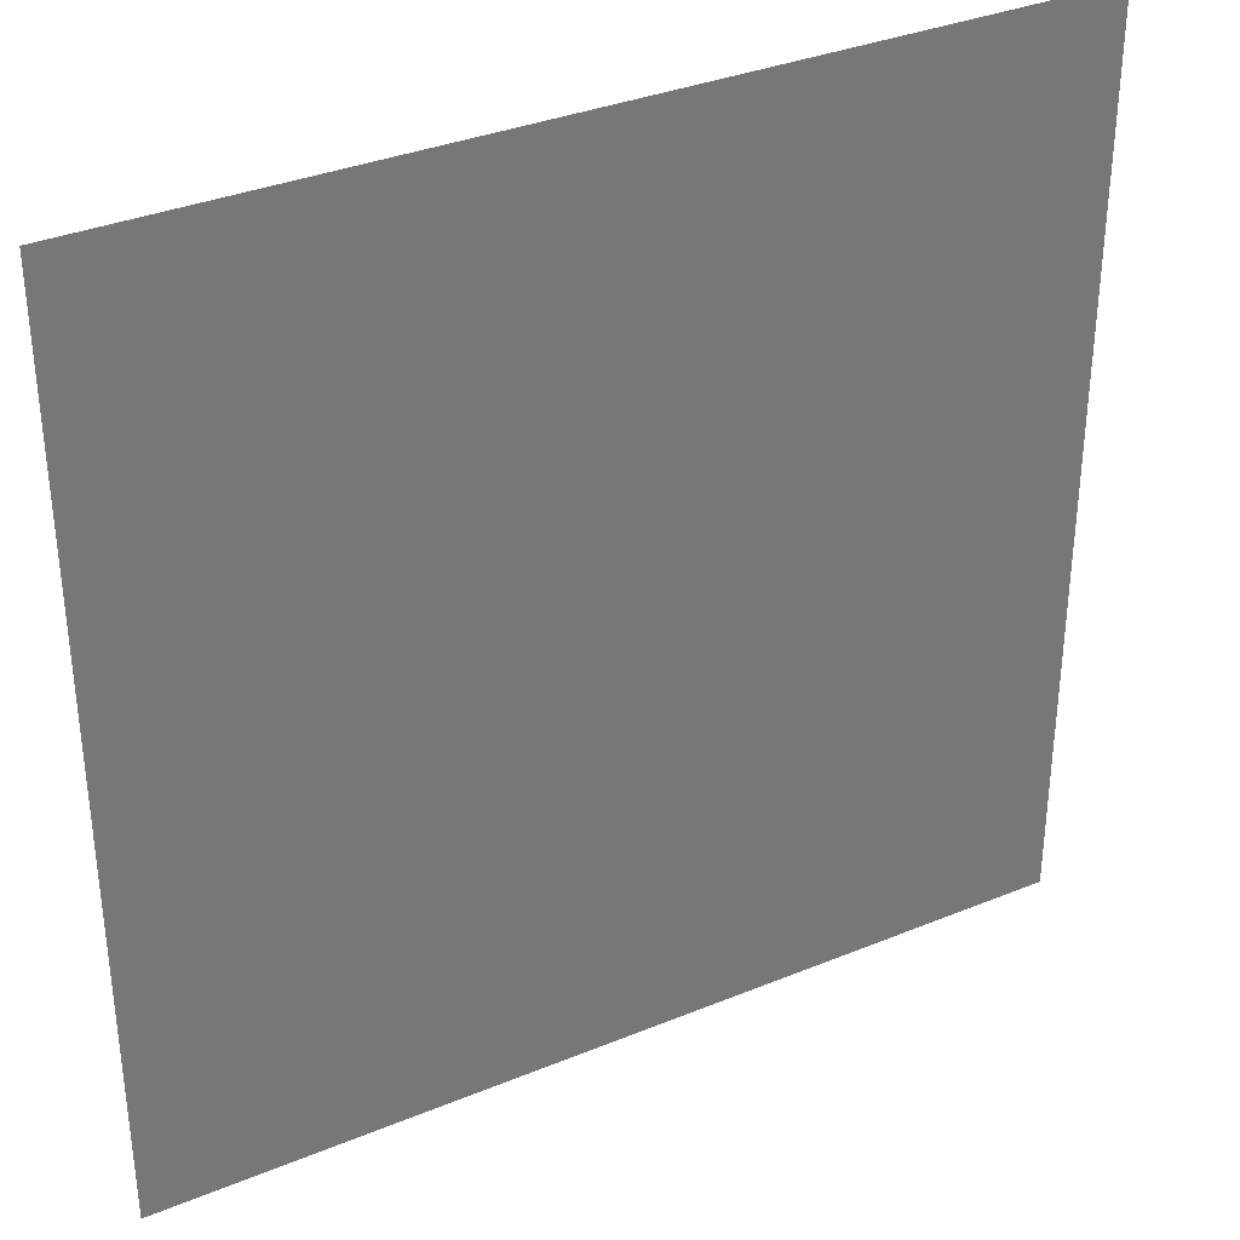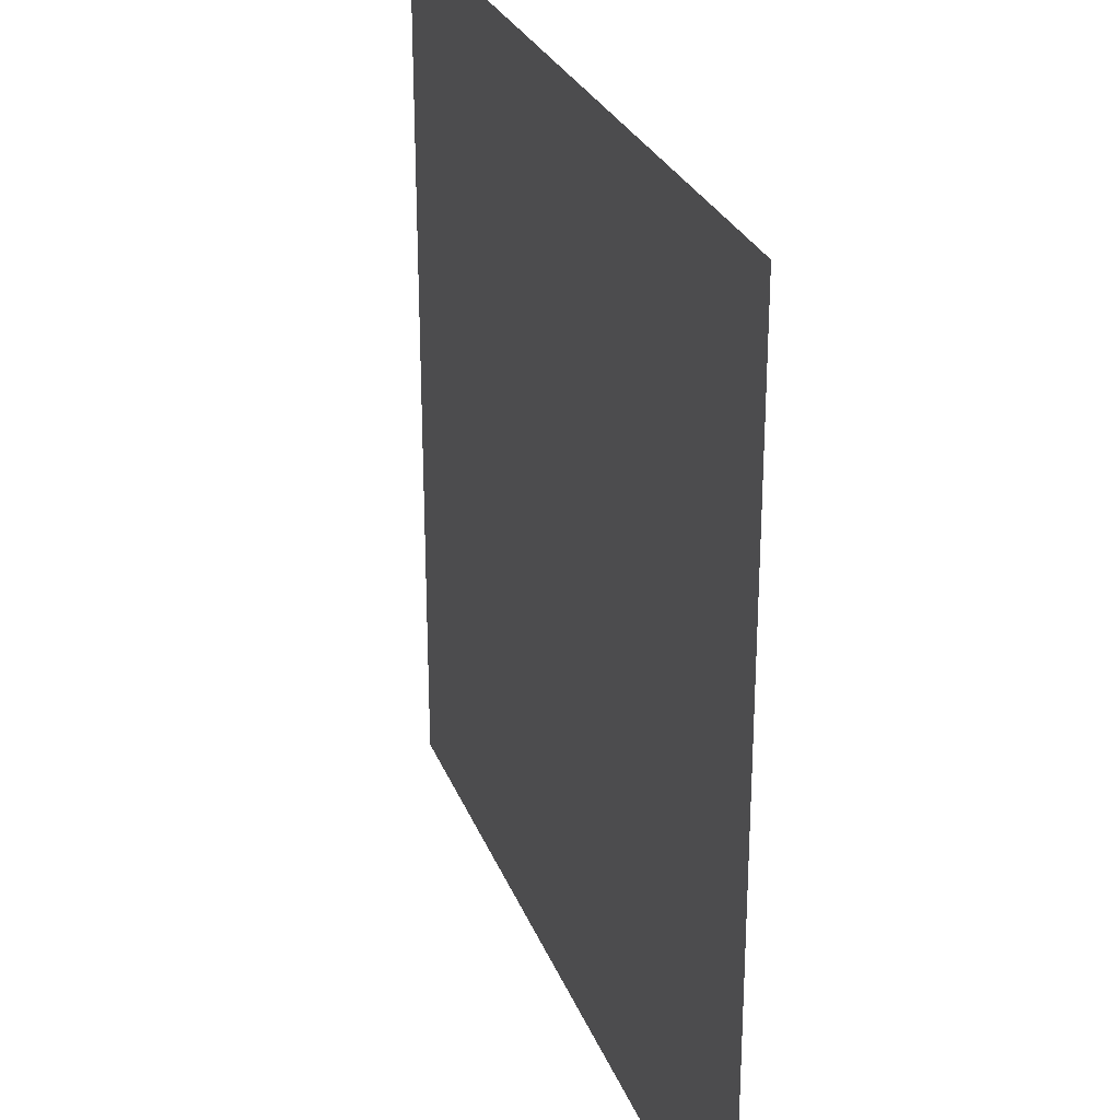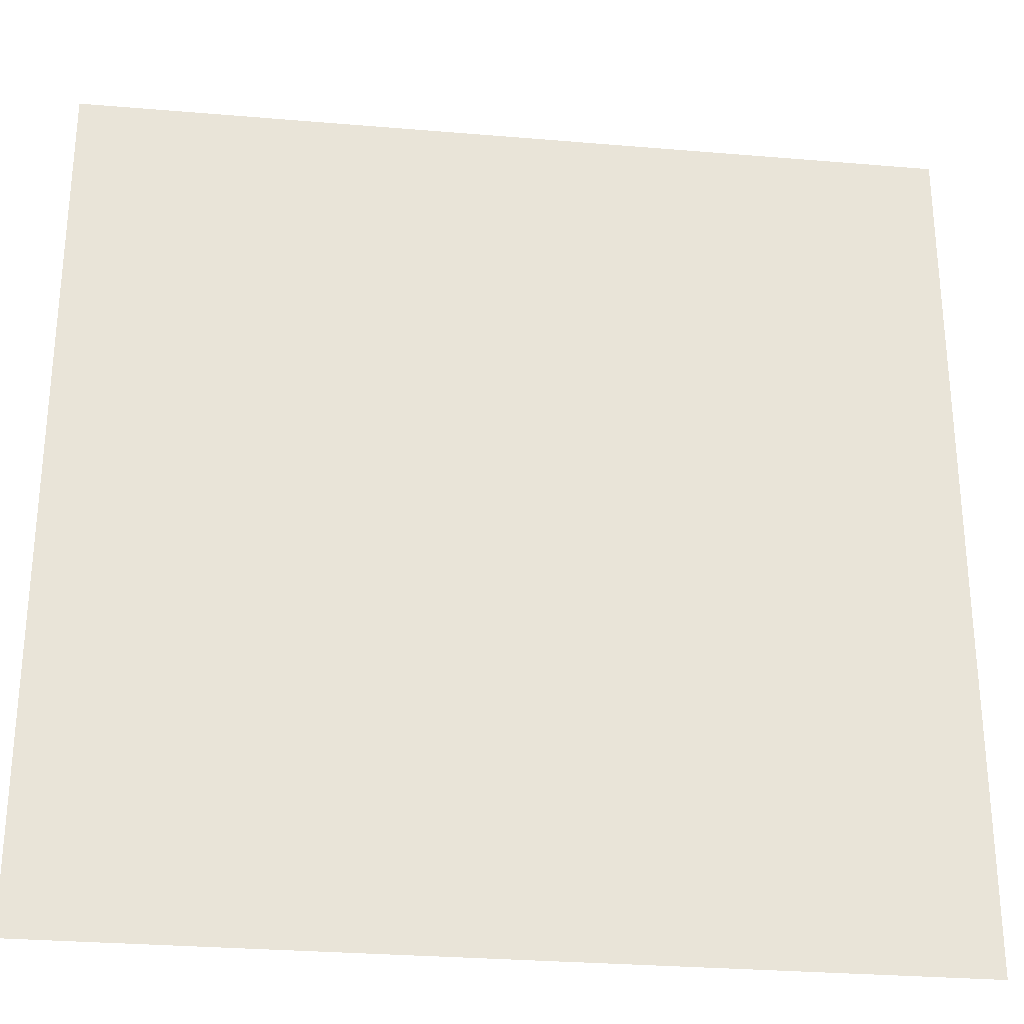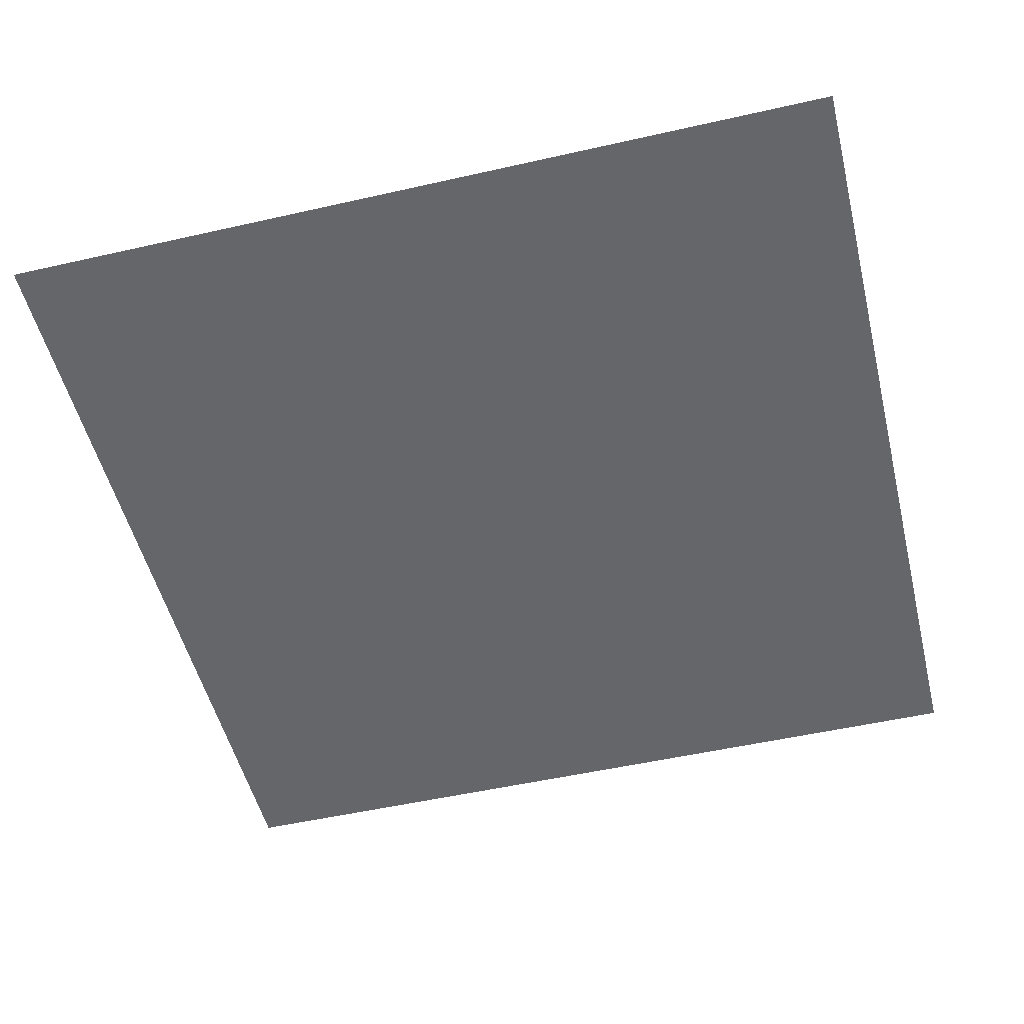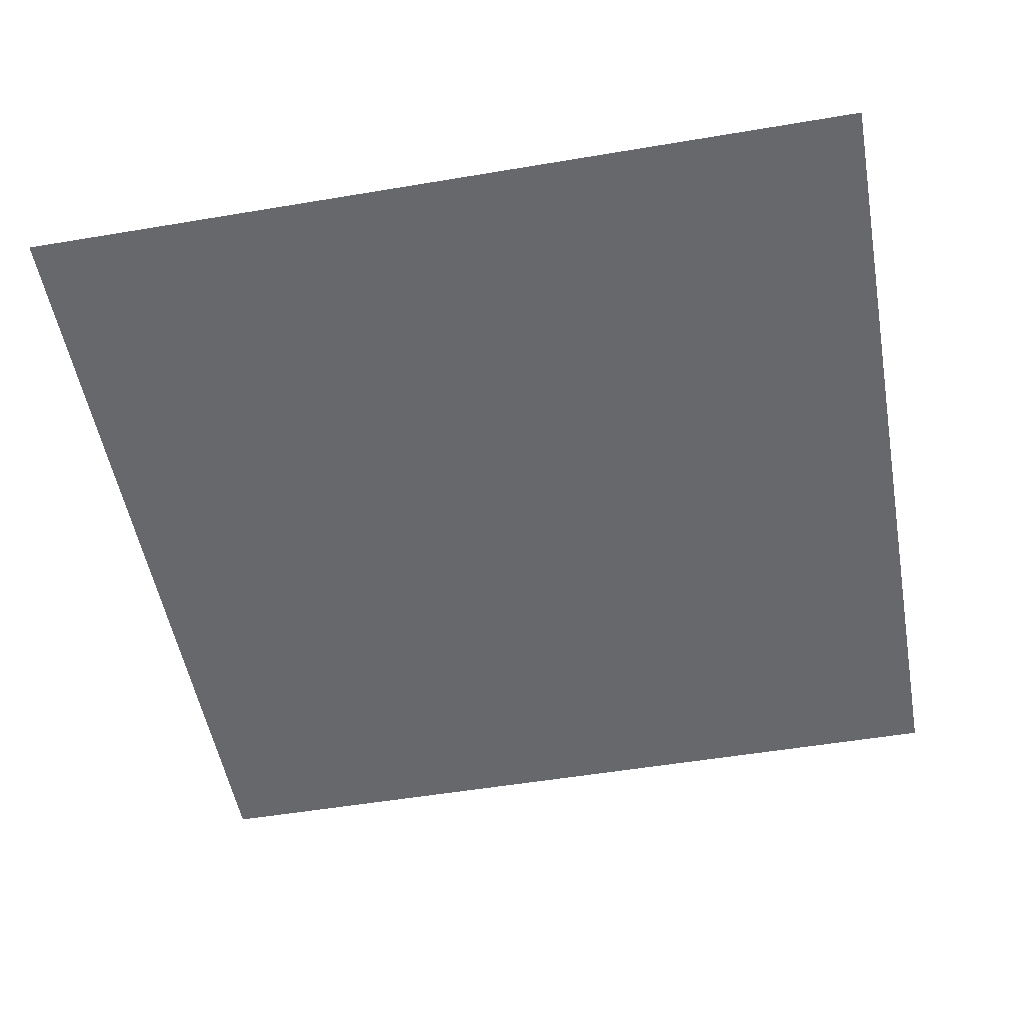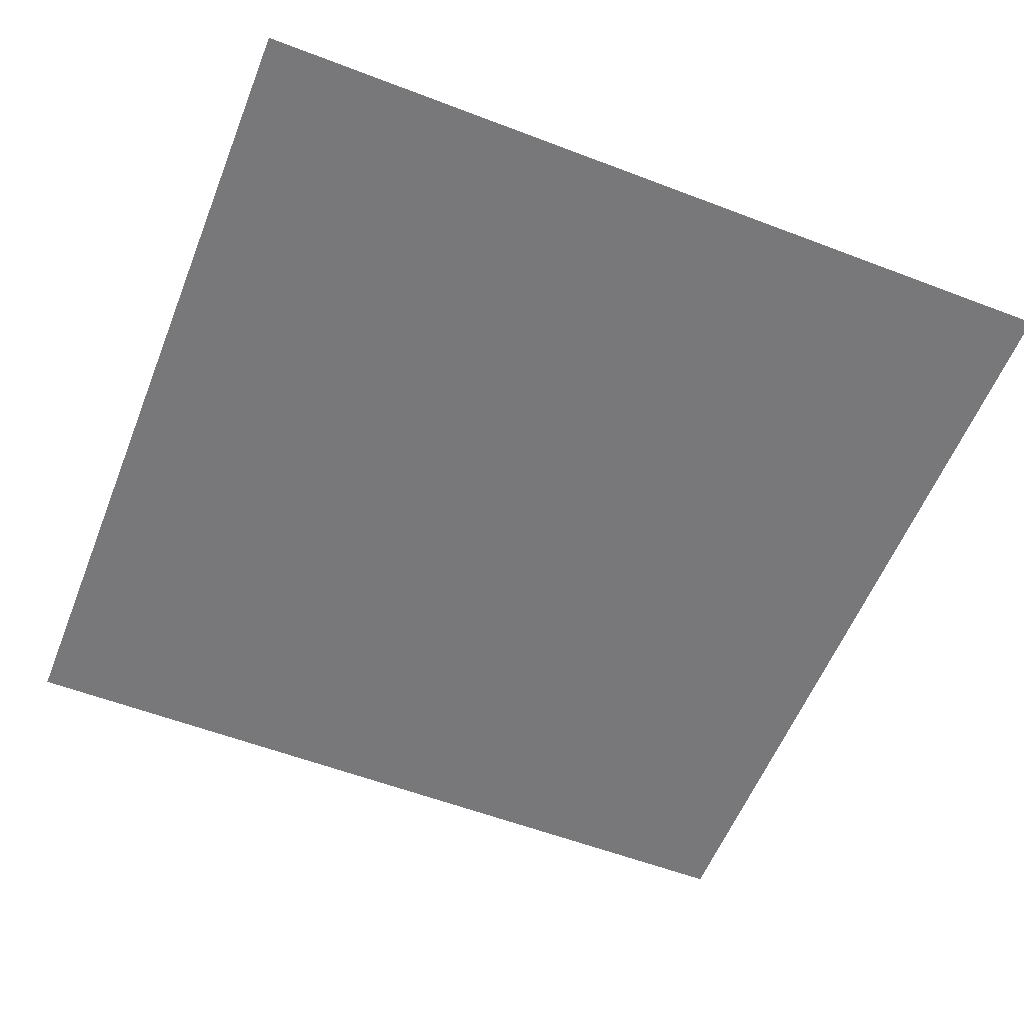
<metadata>
{"format":"obj","ext":"obj","renderer":"f3d","projection":"perspective","resolution":1024,"background":"white","views":[{"elev":34.8,"azim":151.2,"up":"+Y"},{"elev":27.5,"azim":-108.4,"up":"+Y"},{"elev":-28.8,"azim":-7.2,"up":"+Y"},{"elev":-51.8,"azim":103.8,"up":"+Z"},{"elev":-52.3,"azim":100.3,"up":"+Z"},{"elev":-57.6,"azim":-21.6,"up":"+Z"}]}
</metadata>
<code>
v -1 -1 0
v 1 -1 0
v -1 1 -0
v 1 1 -0
v 0.9 -1 0
v -0.9 1 -0
v -0.9 -1 0
v 0.9 1 -0
g street
f 7 5 8 6
g curb
f 5 2 4 8
f 1 7 6 3

</code>
